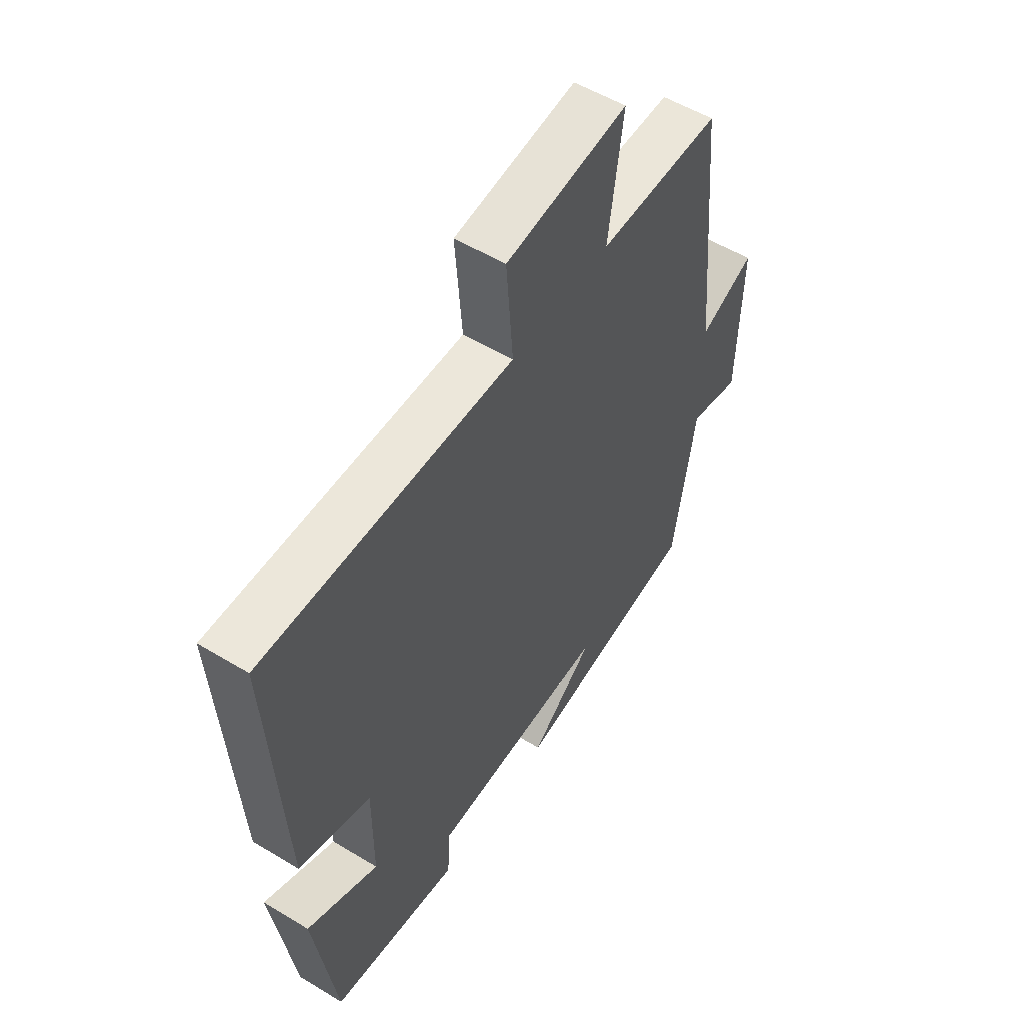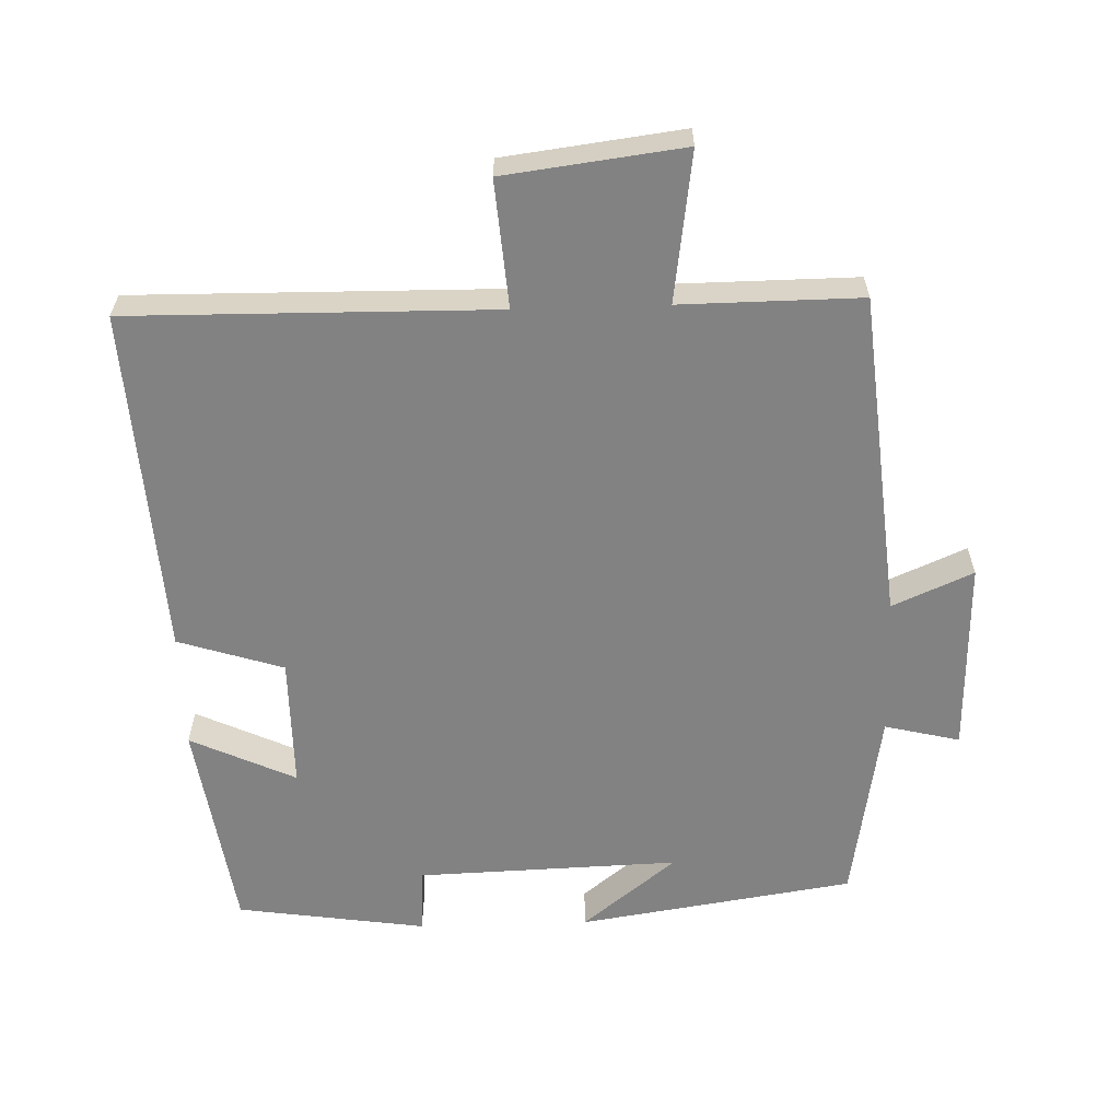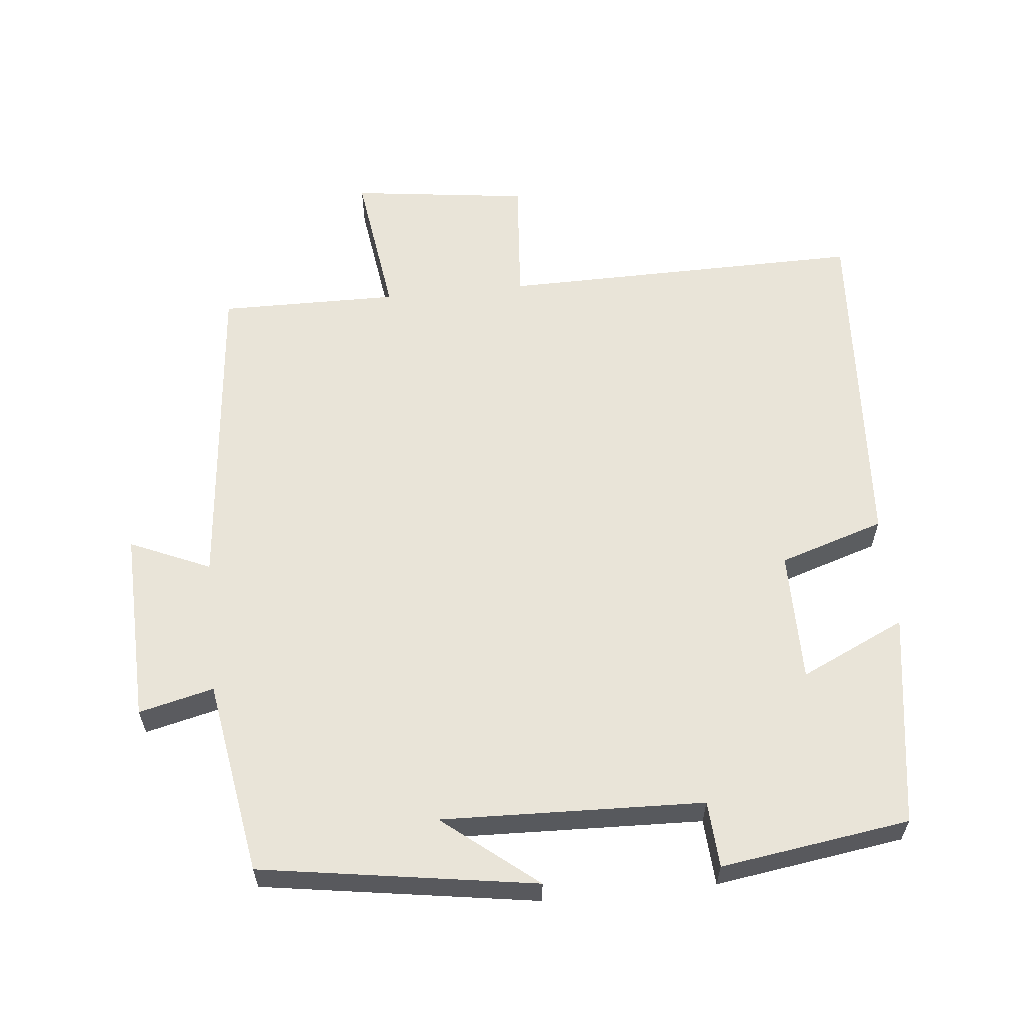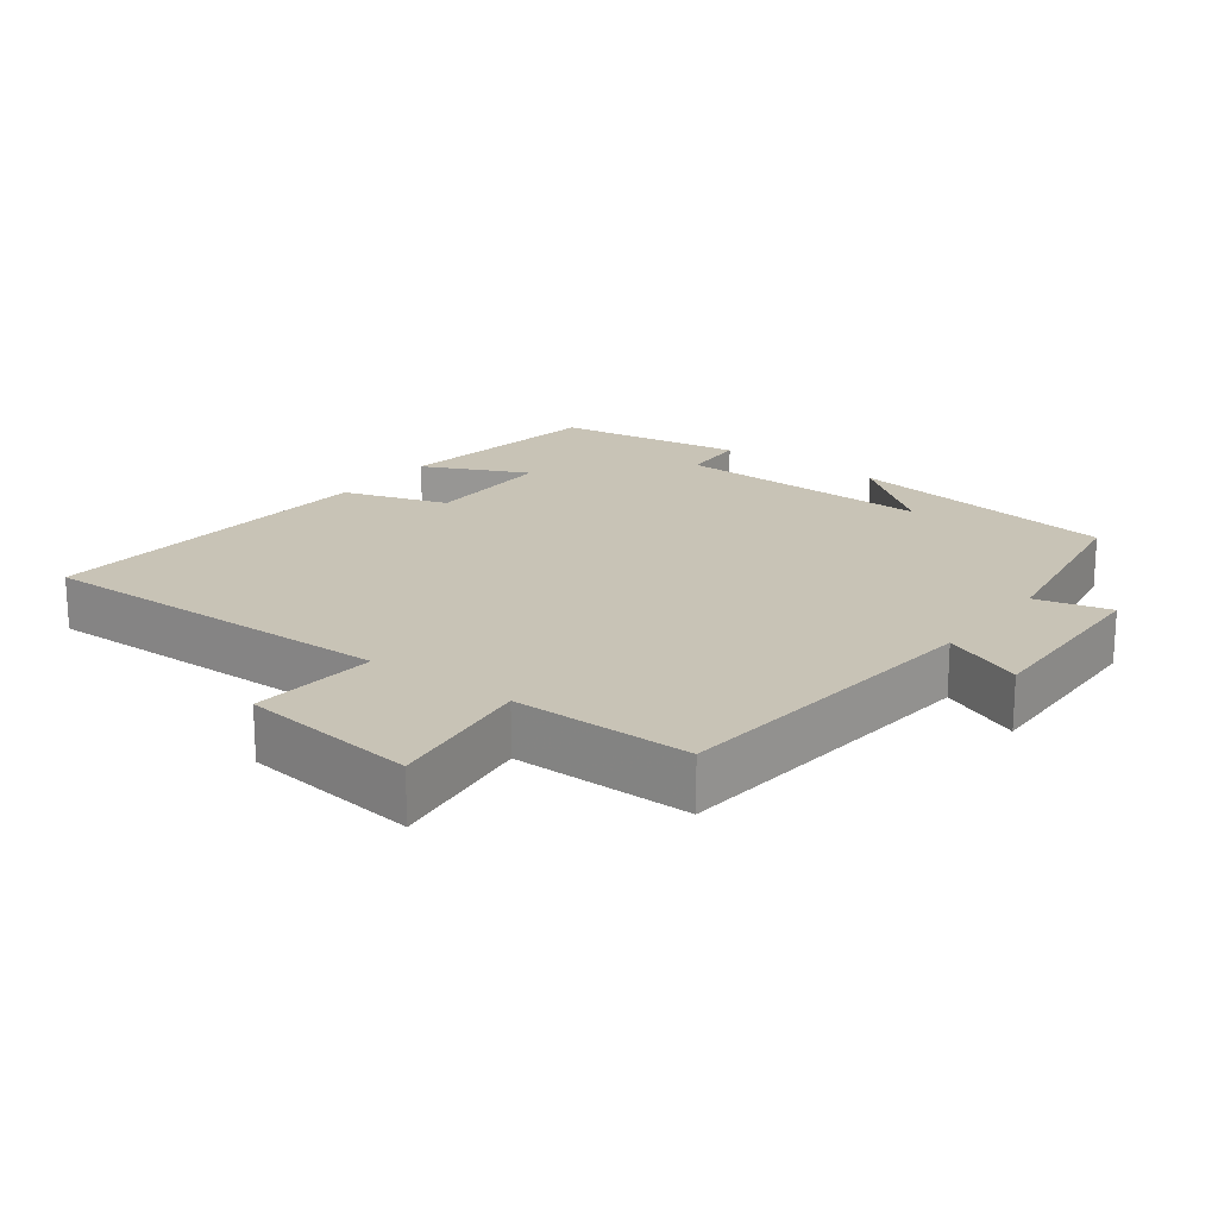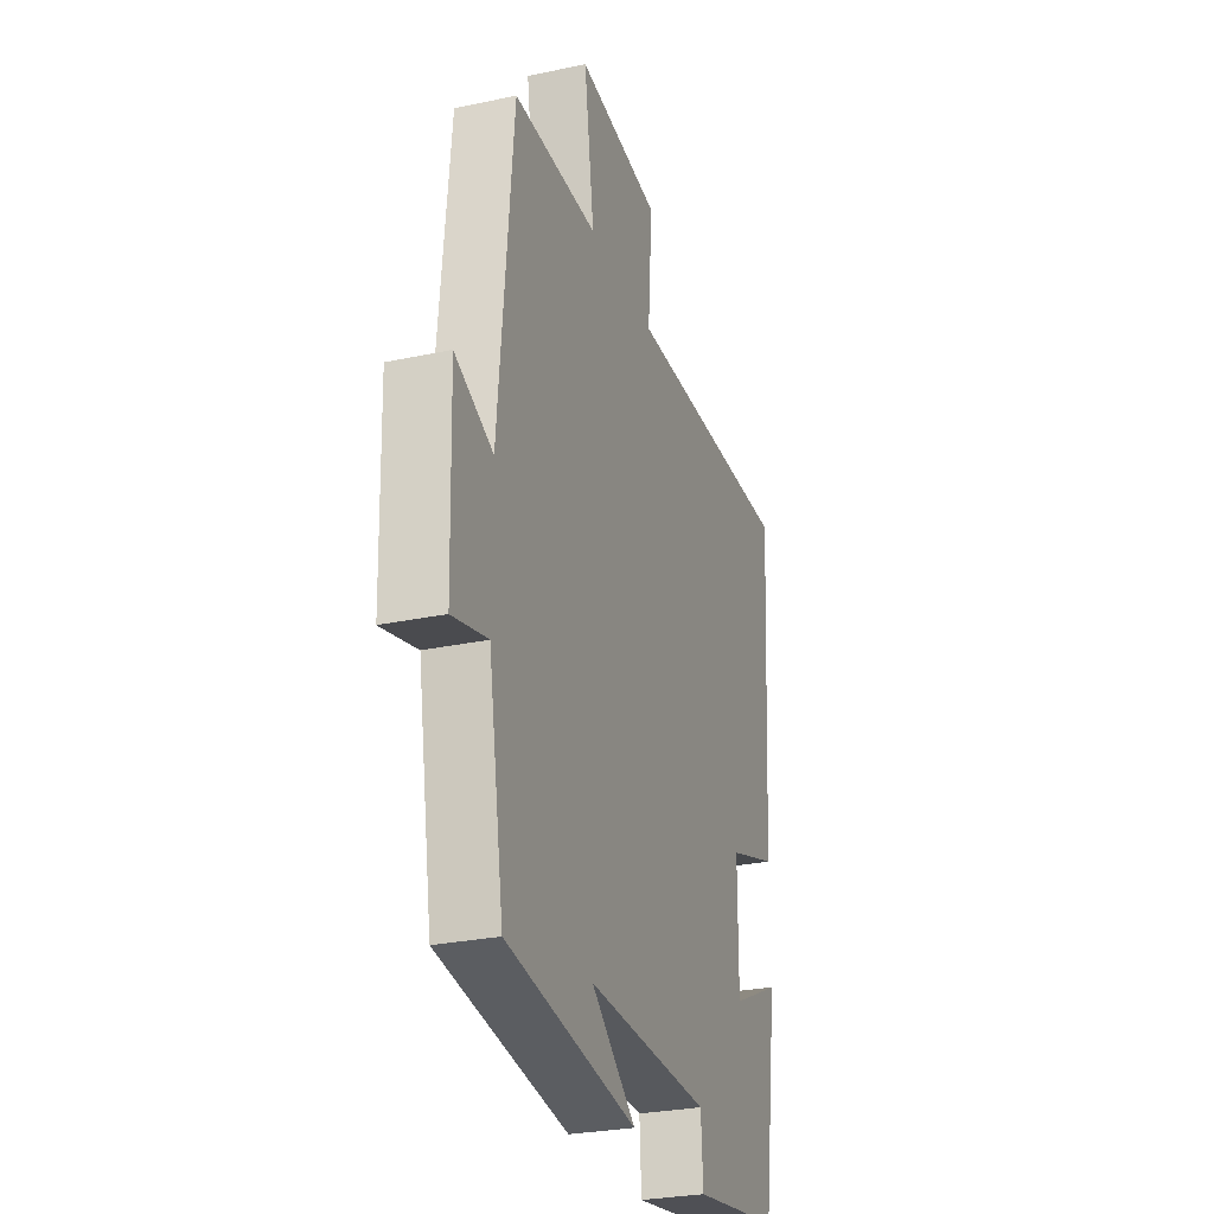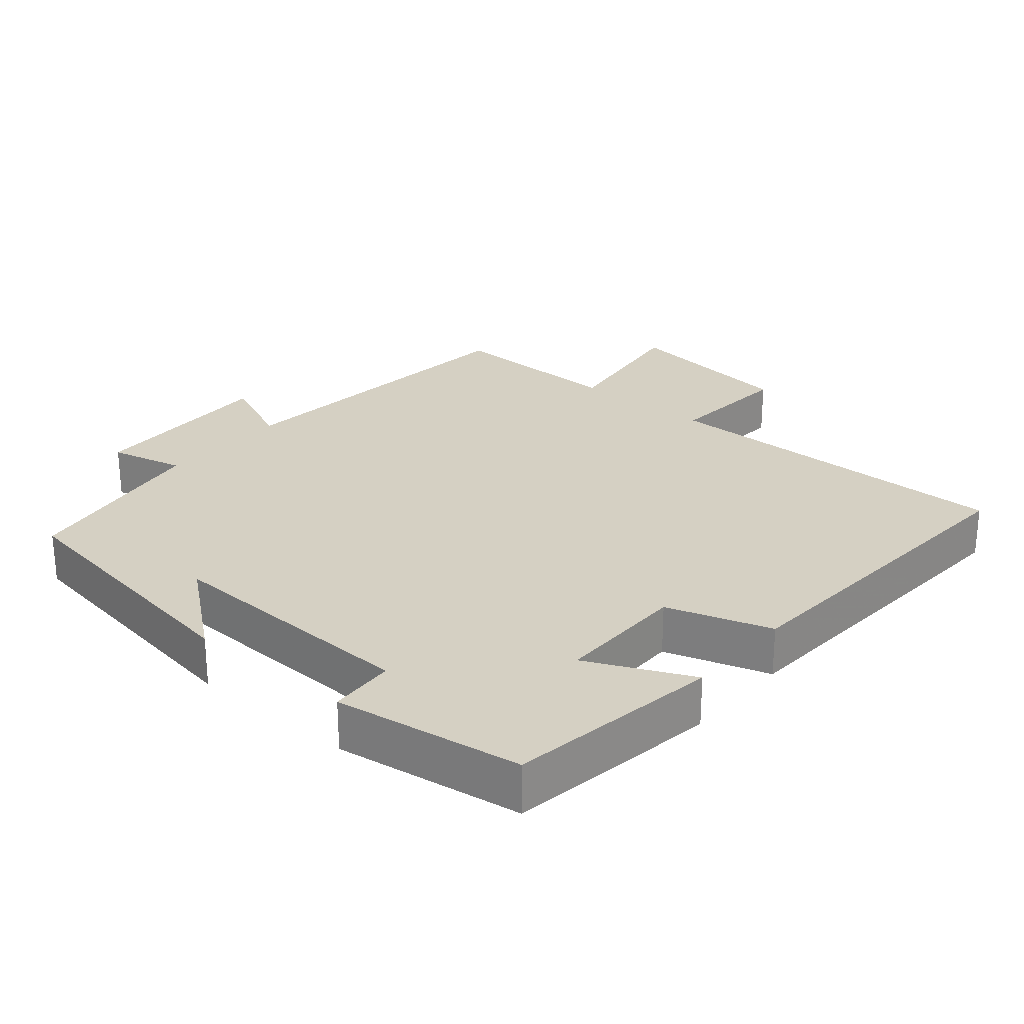
<metadata>
{"format":"obj","ext":"obj","renderer":"f3d","projection":"perspective","resolution":1024,"background":"white","views":[{"elev":54.2,"azim":-57.3,"up":"+Z"},{"elev":-60.8,"azim":1.8,"up":"+Y"},{"elev":60.2,"azim":174.3,"up":"+Y"},{"elev":19.4,"azim":36.9,"up":"+Y"},{"elev":-27.7,"azim":108.1,"up":"+Z"},{"elev":26.3,"azim":-139.6,"up":"+Y"}]}
</metadata>
<code>
v 0.454 0.07 -0.44
v 0.061 0.07 -0.5
v 0.195 0.07 -0.393
v -0.179 0.07 -0.405
v -0.185 0.07 -0.5
v -0.455 0.07 -0.46
v -0.5 0.07 -0.154
v -0.35 0.07 -0.224
v -0.35 0.07 -0.036
v -0.5 0.07 0.012
v -0.53 0.07 0.507
v -0.01 0.07 0.5
v -0.024 0.07 0.681
v 0.23 0.07 0.713
v 0.2 0.07 0.5
v 0.456 0.07 0.502
v 0.5 0.07 0.038
v 0.615 0.07 0.088
v 0.607 0.07 -0.188
v 0.5 0.07 -0.162
v 0.454 0 -0.44
v 0.061 0 -0.5
v 0.195 0 -0.393
v -0.179 0 -0.405
v -0.185 0 -0.5
v -0.455 0 -0.46
v -0.5 0 -0.154
v -0.35 0 -0.224
v -0.35 0 -0.036
v -0.5 0 0.012
v -0.53 0 0.507
v -0.01 0 0.5
v -0.024 0 0.681
v 0.23 0 0.713
v 0.2 0 0.5
v 0.456 0 0.502
v 0.5 0 0.038
v 0.615 0 0.088
v 0.607 0 -0.188
v 0.5 0 -0.162
f 17 18 19 20
f 15 16 17 20
f 15 20 1
f 12 13 14 15
f 12 15 1
f 9 10 11 12
f 8 9 12 1
f 5 6 7 8
f 4 5 8
f 3 4 8
f 3 8 1
f 1 2 3
f 40 39 38 37
f 40 37 36 35
f 21 40 35
f 35 34 33 32
f 21 35 32
f 32 31 30 29
f 21 32 29 28
f 28 27 26 25
f 28 25 24
f 28 24 23
f 21 28 23
f 23 22 21
f 1 21 22 2
f 2 22 23 3
f 3 23 24 4
f 4 24 25 5
f 5 25 26 6
f 6 26 27 7
f 7 27 28 8
f 8 28 29 9
f 9 29 30 10
f 10 30 31 11
f 11 31 32 12
f 12 32 33 13
f 13 33 34 14
f 14 34 35 15
f 15 35 36 16
f 16 36 37 17
f 17 37 38 18
f 18 38 39 19
f 19 39 40 20
f 20 40 21 1

</code>
